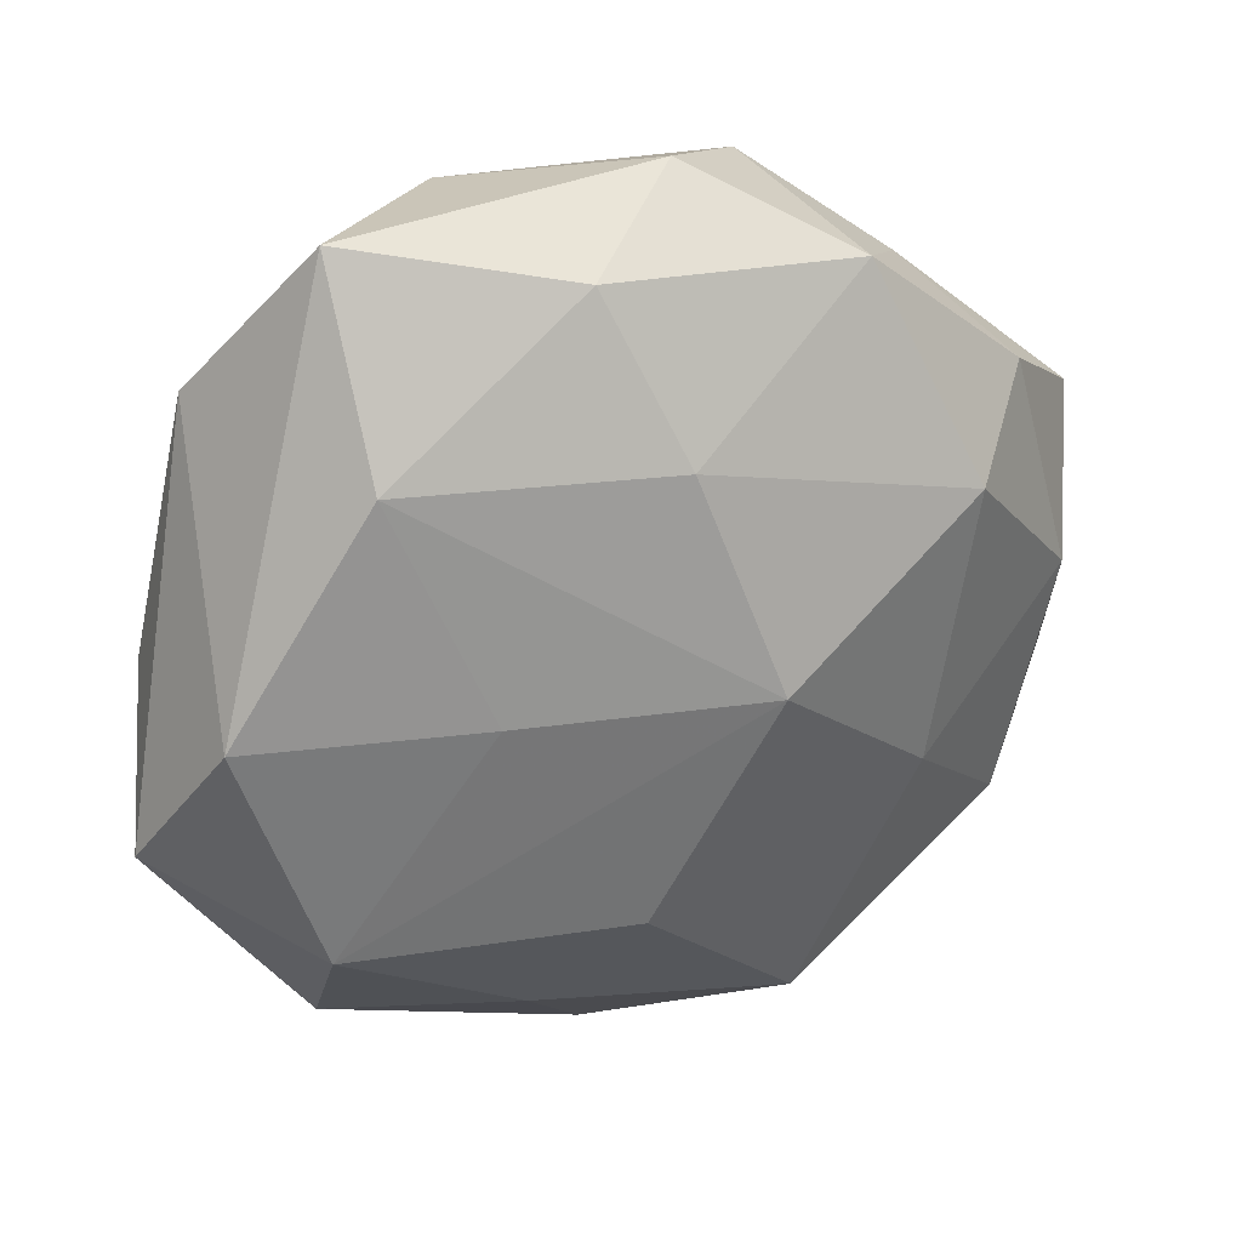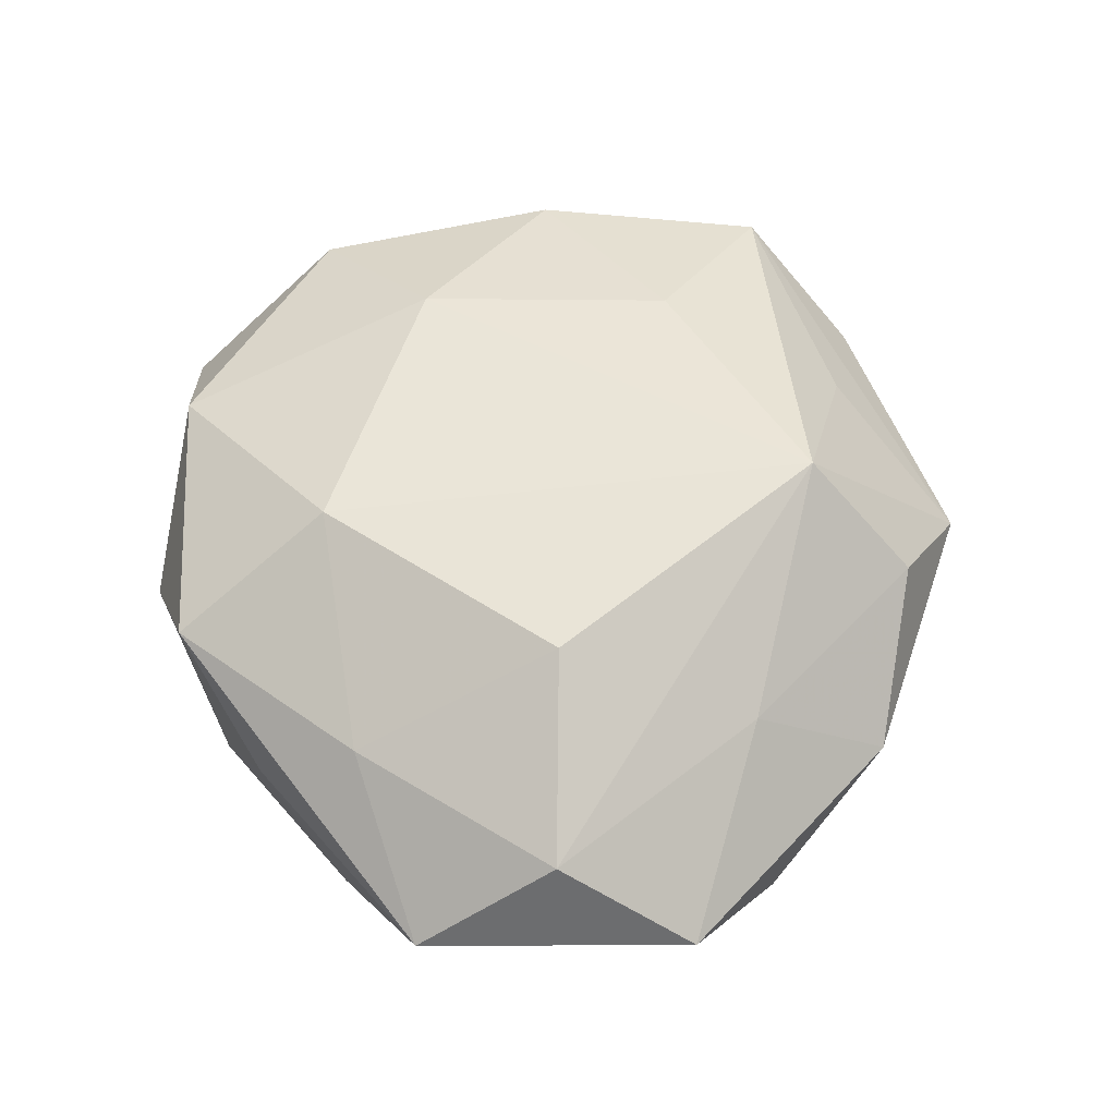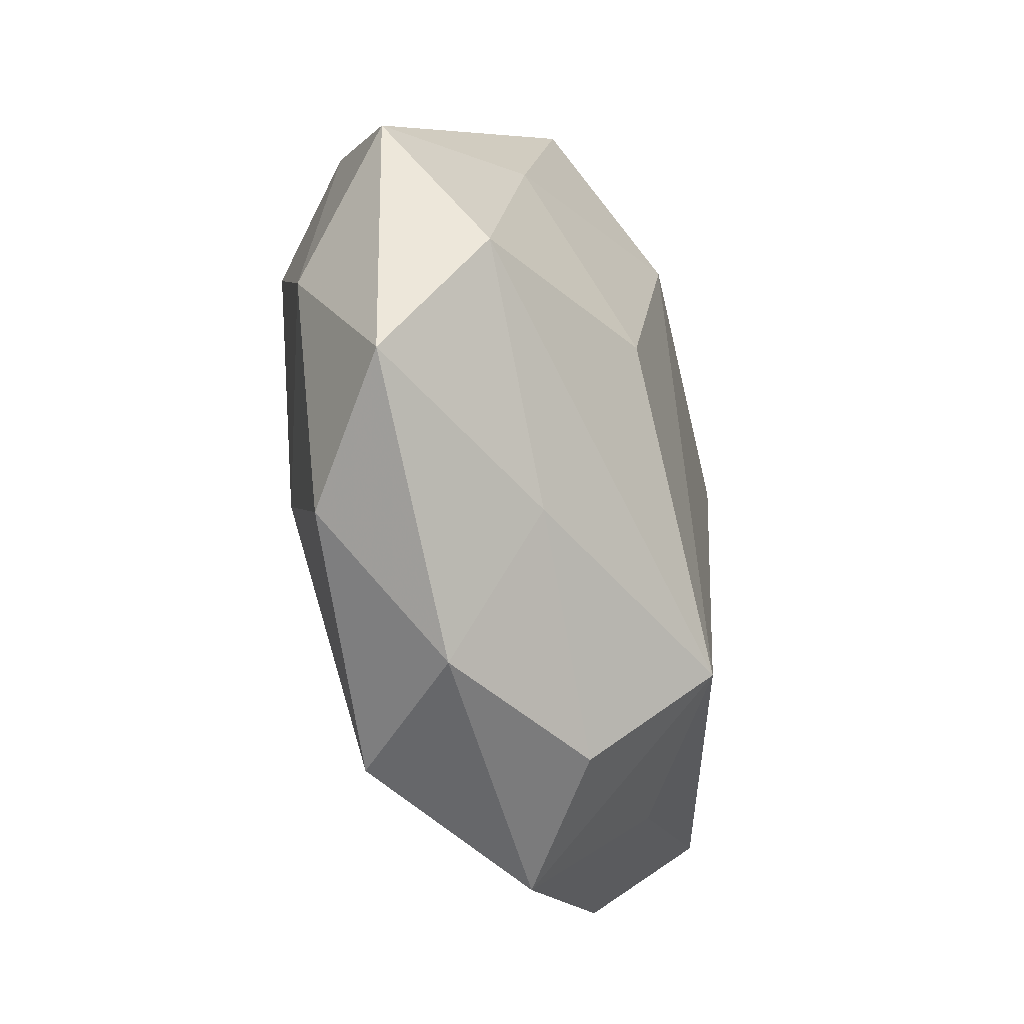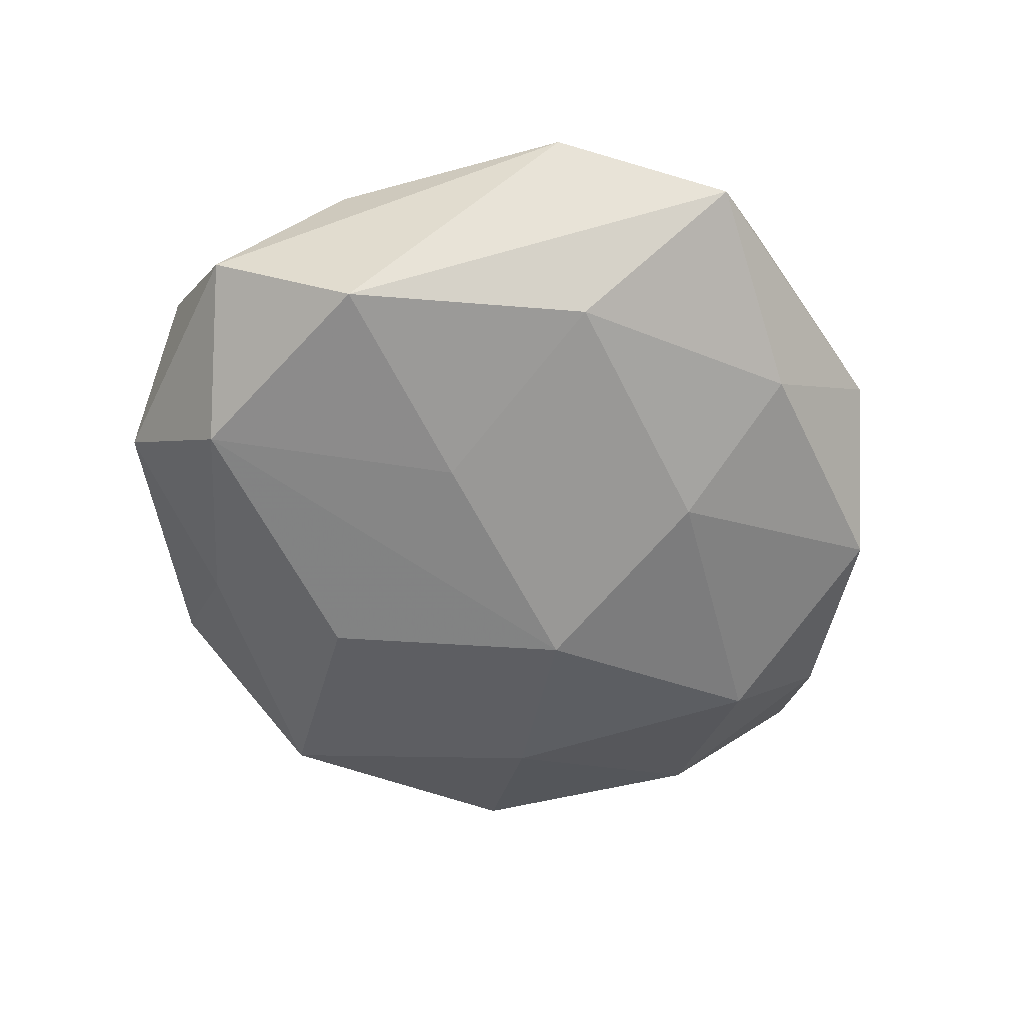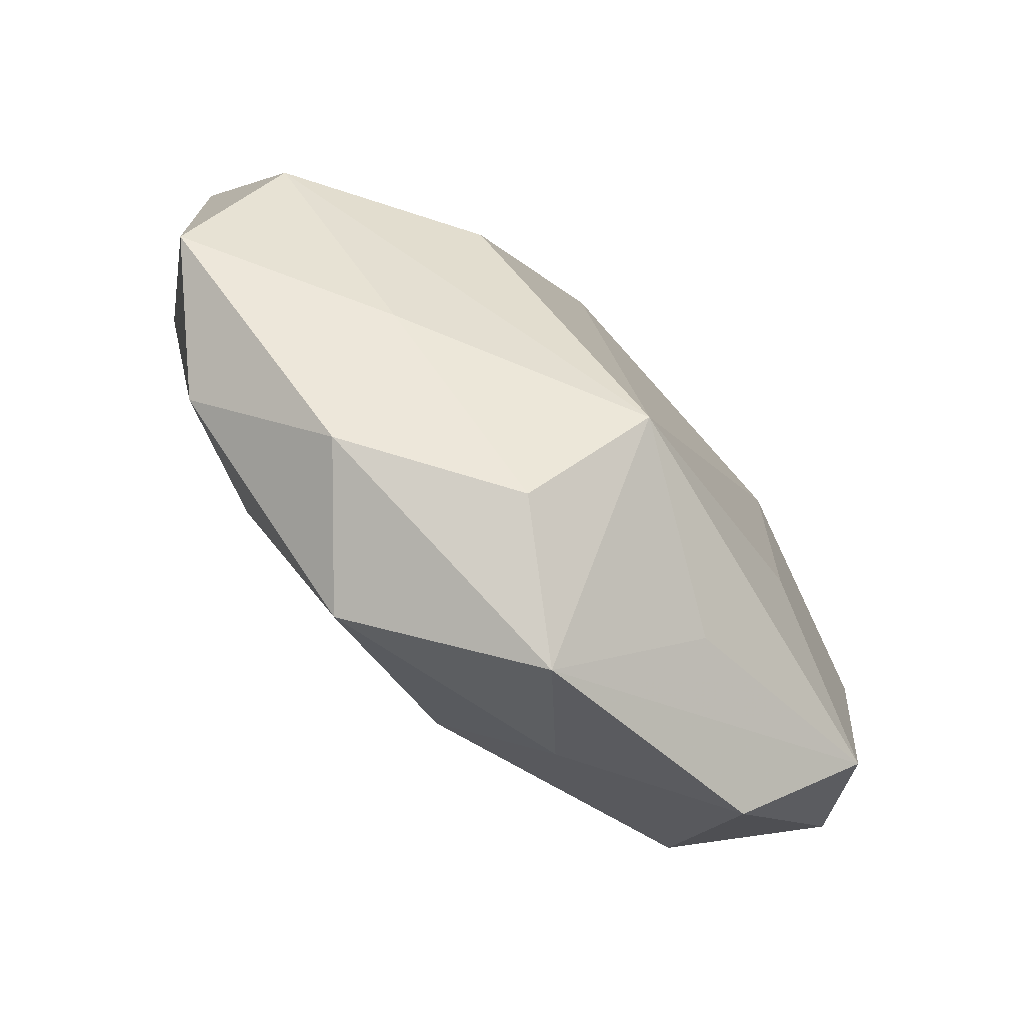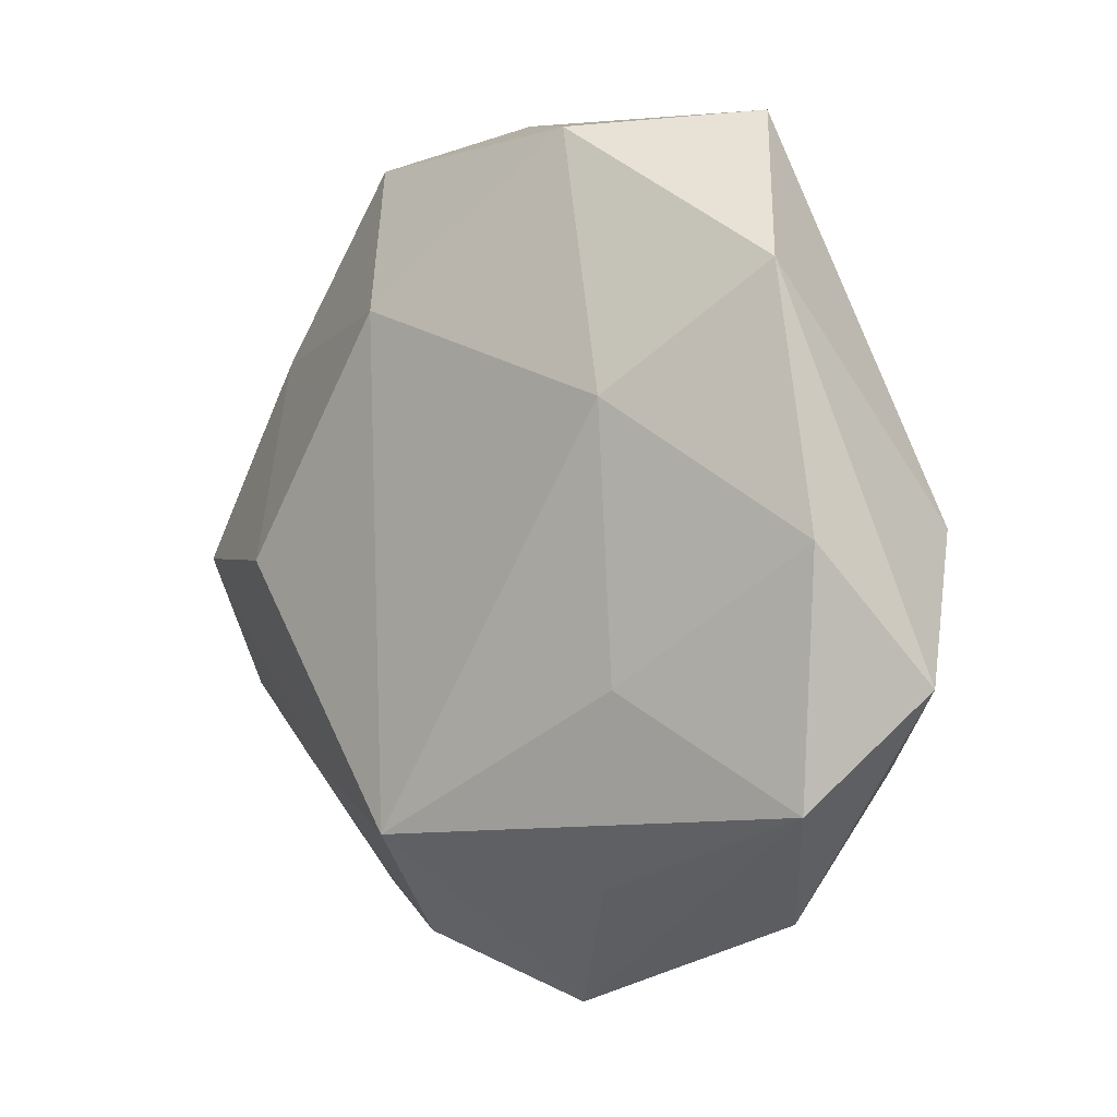
<metadata>
{"format":"obj","ext":"obj","renderer":"f3d","projection":"perspective","resolution":1024,"background":"white","views":[{"elev":30.5,"azim":155.9,"up":"+Y"},{"elev":59.1,"azim":-89.7,"up":"+Z"},{"elev":-36.0,"azim":-71.5,"up":"+Y"},{"elev":-54.4,"azim":119.4,"up":"+Z"},{"elev":-73.8,"azim":-41.5,"up":"+Y"},{"elev":0.2,"azim":47.2,"up":"+Y"}]}
</metadata>
<code>
v 0.02438 -0.01555 -0.009645
v -0.03151 -0.0007723 0.008379
v -0.00425 0.001158 -0.01664
v -0.01987 0.01105 -0.01305
v 0.01727 0.01017 0.01186
v 0.004045 -0.01562 -0.01377
v -0.02183 0.0144 0.00782
v -0.01782 -0.02619 0.000814
v -0.00959 -0.0286 -0.008452
v 0.01242 -0.02364 0.006628
v -0.003284 0.03187 -0.000684
v -0.01683 -0.0008582 0.01485
v 0.03132 0.000551 0.006099
v 0.03467 -0.009158 -0.001887
v 0.02315 -0.02563 -0.001115
v -0.01918 -0.01578 0.008262
v -0.004495 0.01717 0.01375
v -0.03458 0.009715 0.001095
v 0.00944 0.02943 0.007726
v -0.01985 0.02235 0.0002265
v 0.003278 -0.03327 -7.587e-05
v 0.0006053 0.01639 -0.01292
v -0.01698 -0.009244 -0.01229
v 0.01778 -0.009387 0.01107
v -0.01127 0.02855 0.006864
v 0.01978 0.0171 -0.009411
v 0.01999 0.03039 -0.001754
v -0.02647 -0.01772 -0.006036
v 0.00484 0.02747 -0.007586
v -0.0345 -0.01118 0.001385
v -0.005305 -0.02822 0.007176
v 0.0299 -0.01734 0.005602
v 0.02734 0.0191 0.00549
v -0.01366 0.02625 -0.007983
v 0.01357 0.001283 -0.01285
v -0.001012 -0.02015 0.01557
v -0.0305 9.591e-05 -0.006666
v -0.02646 0.01582 -0.00565
v 0.03013 0.001371 -0.008833
v 0.009912 -0.02502 -0.006901
f 1 39 14
f 14 39 33
f 33 39 27
f 14 33 13
f 13 33 5
f 19 33 27
f 5 33 19
f 27 39 26
f 14 13 32
f 3 1 6
f 11 19 27
f 36 5 17
f 5 19 17
f 3 26 35
f 35 26 39
f 35 1 3
f 39 1 35
f 22 26 3
f 3 4 22
f 22 4 34
f 34 4 38
f 18 38 37
f 37 38 4
f 23 4 3
f 3 6 23
f 23 6 9
f 23 37 4
f 10 32 36
f 15 1 14
f 14 32 15
f 24 13 5
f 24 32 13
f 24 5 36
f 36 32 24
f 25 11 34
f 19 11 25
f 25 17 19
f 27 26 29
f 26 22 29
f 29 22 34
f 29 11 27
f 34 11 29
f 18 37 30
f 30 2 18
f 1 15 40
f 40 6 1
f 9 6 40
f 21 8 9
f 9 40 21
f 21 40 15
f 21 10 36
f 32 10 21
f 21 15 32
f 36 17 12
f 12 2 36
f 18 25 20
f 20 25 34
f 20 38 18
f 34 38 20
f 37 23 28
f 28 30 37
f 28 23 9
f 9 8 28
f 8 30 28
f 36 2 16
f 2 30 16
f 16 30 8
f 31 21 36
f 8 21 31
f 36 16 31
f 31 16 8
f 2 12 7
f 18 2 7
f 7 25 18
f 17 25 7
f 7 12 17

</code>
